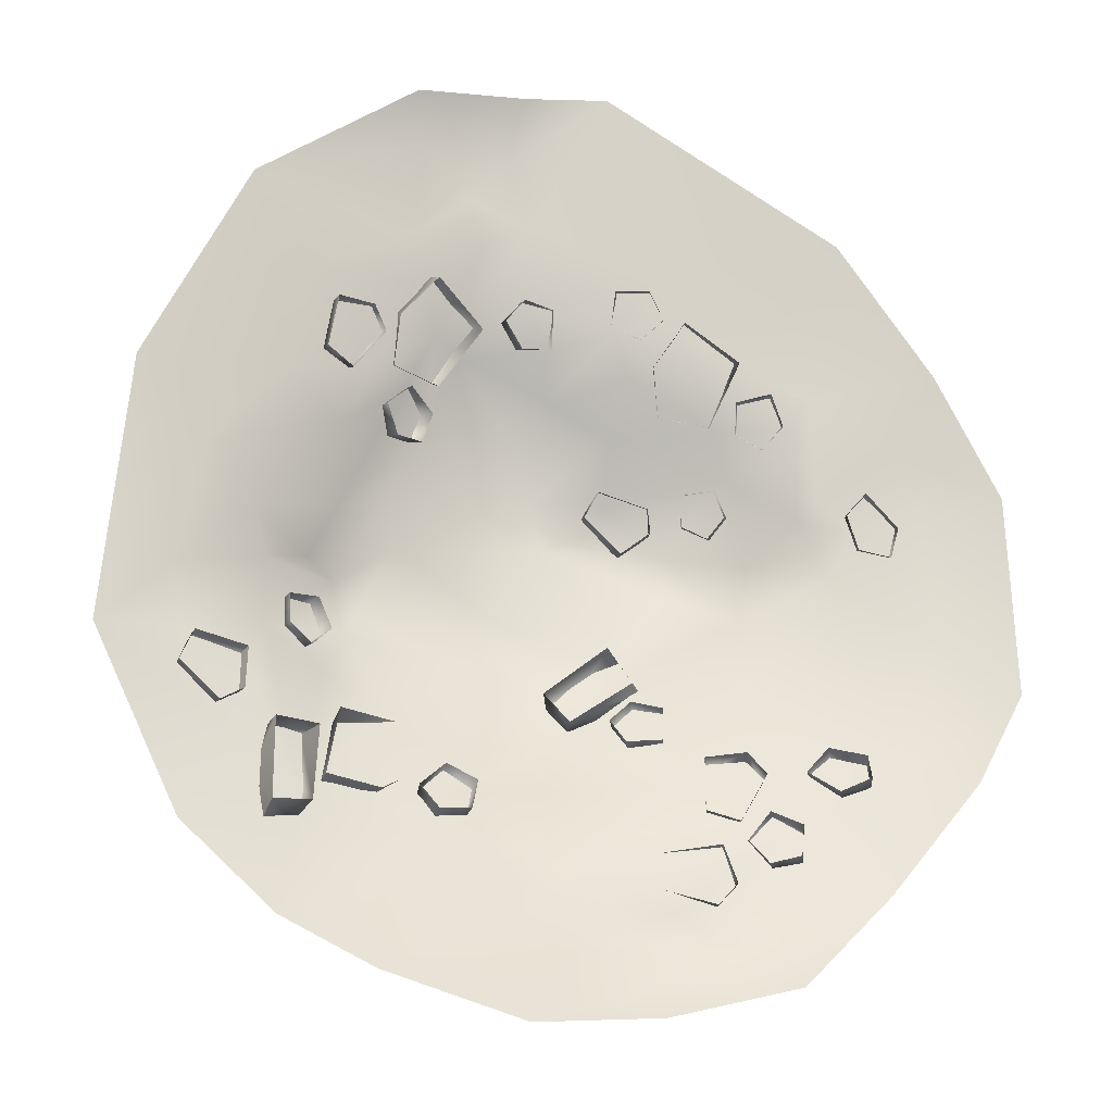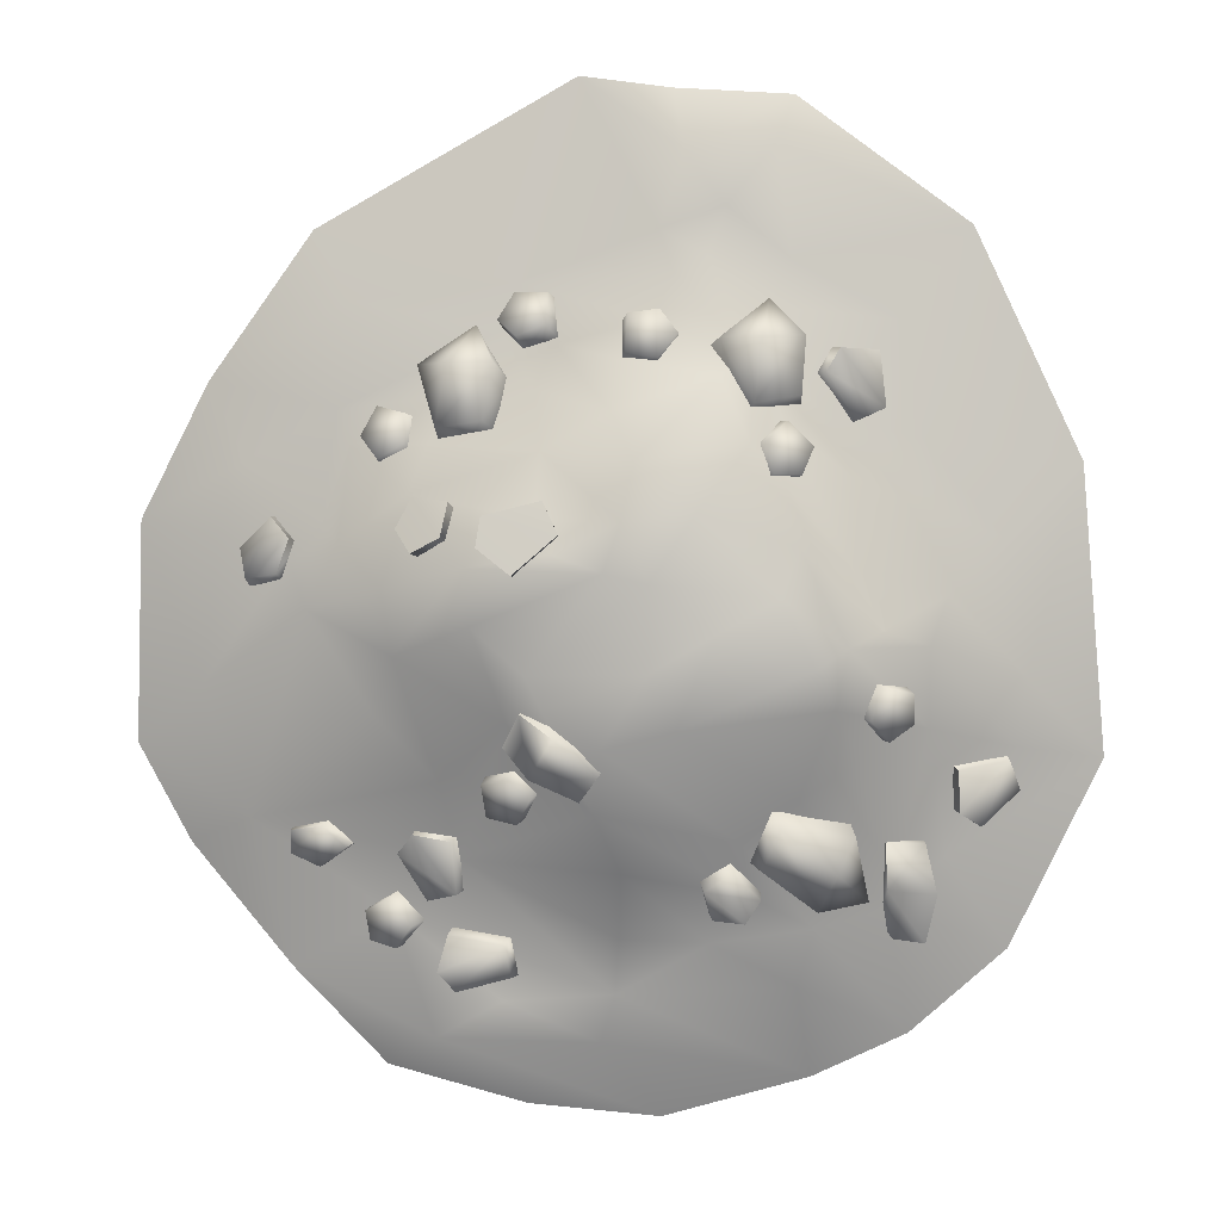
<metadata>
{"format":"obj","ext":"obj","renderer":"f3d","projection":"perspective","resolution":1024,"background":"white","views":[{"elev":-22.9,"azim":-14.2,"up":"+Z"},{"elev":4.8,"azim":-176.3,"up":"+Z"}]}
</metadata>
<code>
g SM_Env_Dirt_Pile_02
v 0.8331 0.7976 0.3632
v 1.089 0.6568 0.4005
v 0.7773 0.6468 0.314
v 1.017 0.5321 0.3503
v 0.766 0.6008 0.4943
v 0.9421 0.508 0.5023
v 0.7997 0.7074 0.5492
v 1 0.6177 0.5696
v 0.9332 0.6181 0.2375
v 0.9975 0.7507 0.2772
v 0.6962 0.2701 1.475
v 1.011 0.3016 1.264
v 0.6355 0.5271 0.9701
v 0.8947 0.4819 0.9253
v 0.5812 0.4304 0.9122
v 0.8874 0.3771 0.8592
v 0.6735 0.1326 1.418
v 1.001 0.1051 1.175
v 0.8427 0.4584 1.272
v 0.5883 0.4778 1.284
v 0.5187 0.3018 1.181
v 1.938 0.1951 0.04715
v 1.675 0.2075 0.3025
v 1.945 0.3569 0.1135
v 1.706 0.3542 0.331
v 1.982 0.2986 0.2768
v 1.808 0.3134 0.446
v 1.984 0.1751 0.2324
v 1.791 0.1734 0.4382
v 1.772 0.3735 0.1398
v 1.75 0.2285 0.09131
v -1.732 0.1922 -1.866
v -1.723 0.3145 -1.295
v -1.552 0.2461 -1.832
v -1.506 0.375 -1.288
v -1.469 0.09295 -1.742
v -1.43 0.1955 -1.279
v -1.7 0 -1.782
v -1.686 0.09693 -1.282
v -1.521 0.3751 -1.547
v -1.79 0.3057 -1.579
v -0.2749 0.3617 1.24
v -0.2787 0.2761 1.525
v -0.292 0.5161 1.302
v -0.2944 0.4237 1.559
v -0.1175 0.5096 1.328
v -0.1274 0.4522 1.536
v -0.08484 0.3992 1.281
v -0.0925 0.3201 1.499
v -0.3946 0.4497 1.431
v -0.3881 0.3045 1.385
v -1.467 0.1832 1.024
v -1.191 0.2421 1.357
v -1.495 0.2958 1.036
v -1.249 0.3833 1.354
v -1.331 0.3485 0.9662
v -1.176 0.4151 1.23
v -1.299 0.2708 0.9462
v -1.11 0.2916 1.216
v -1.459 0.3031 1.344
v -1.416 0.1568 1.344
v -1.421 0.3824 -1.608
v -1.344 0.5599 -1.229
v -0.8492 0.6472 -1.405
v -0.9447 0.7144 -1.164
v -0.7858 0.5438 -1.372
v -0.9 0.6233 -1.088
v -1.379 0.2545 -1.535
v -1.289 0.3864 -1.104
v -1.25 0.6344 -1.424
v -1.146 0.5493 -1.638
v -1.047 0.3724 -1.557
v 0.2075 0.8864 0.3852
v 0.6385 0.8872 0.3171
v 0.2114 0.7712 0.3673
v 0.6152 0.7383 0.2938
v 0.2961 0.7444 0.5311
v 0.5927 0.7146 0.4374
v 0.295 0.8256 0.5605
v 0.6145 0.847 0.4804
v 0.4402 0.7814 0.158
v 0.4504 0.9329 0.1741
v 0.008187 0.8778 -0.8824
v 0.4245 0.7774 -0.5606
v 0.1054 0.8071 -1.022
v 0.5199 0.6988 -0.7494
v 0.07977 0.6208 -0.9957
v 0.428 0.5232 -0.7624
v -0.05809 0.693 -0.8085
v 0.3008 0.5952 -0.5284
v 0.3751 0.772 -0.9101
v 0.2398 0.8877 -0.678
v -0.7727 0.5421 0.8338
v -0.9914 0.484 0.6456
v -0.8605 0.6821 0.8653
v -1.051 0.6174 0.6887
v -0.9724 0.5784 0.9725
v -1.112 0.5491 0.8334
v -0.917 0.467 0.9656
v -1.067 0.4169 0.8122
v -0.9033 0.6893 0.6947
v -0.8297 0.5625 0.6522
v -0.4956 0.4305 -1.449
v -0.7372 0.3043 -1.669
v -0.5436 0.5727 -1.53
v -0.7599 0.4441 -1.727
v -0.6922 0.5705 -1.426
v -0.8445 0.4848 -1.588
v -0.671 0.4703 -1.352
v -0.8402 0.3612 -1.52
v -0.5833 0.4832 -1.7
v -0.5445 0.347 -1.64
v 0.7668 0.2367 -1.587
v 1.015 0.2262 -1.231
v 0.8063 0.3453 -1.603
v 1.046 0.3695 -1.271
v 0.9754 0.2817 -1.648
v 1.132 0.3234 -1.385
v 0.959 0.1969 -1.647
v 1.119 0.1852 -1.363
v 0.824 0.4144 -1.301
v 0.7775 0.2736 -1.264
v -0.8725 0.3187 1.615
v -0.6145 0.507 1.408
v -1.046 0.5039 1.105
v -0.8002 0.5987 1.065
v -1.042 0.3926 1.048
v -0.7509 0.5047 1
v -0.8197 0.1889 1.56
v -0.5204 0.3325 1.323
v -0.84 0.5541 1.411
v -1.068 0.4395 1.419
v -1.035 0.2521 1.318
v 1.481 0.1613 -1.188
v 1.695 0.05011 -1.385
v 1.545 0.3095 -1.235
v 1.736 0.1943 -1.41
v 1.418 0.2926 -1.357
v 1.574 0.2186 -1.477
v 1.354 0.1861 -1.333
v 1.516 0.08886 -1.465
v 1.732 0.2359 -1.274
v 1.691 0.09549 -1.236
v 0.5205 0.2431 -1.85
v 0.9122 0.1379 -2.025
v 0.5486 0.354 -1.875
v 0.923 0.2889 -2.043
v 0.5129 0.3223 -2.06
v 0.822 0.288 -2.15
v 0.4817 0.2403 -2.058
v 0.7997 0.1488 -2.152
v 0.8598 0.3243 -1.829
v 0.8427 0.1759 -1.797
v -2.142 0.1204 -0.821
v -1.852 0.1609 -1.119
v -2.173 0.2281 -0.8532
v -1.906 0.2999 -1.137
v -2.236 0.1669 -1.025
v -2.025 0.2451 -1.216
v -2.224 0.08225 -1.014
v -1.992 0.11 -1.215
v -1.894 0.3313 -0.8994
v -1.839 0.1938 -0.8643
v 1.275 0.05077 -1.688
v 1.09 0.09942 -1.911
v 1.327 0.2075 -1.72
v 1.155 0.237 -1.922
v 1.174 0.2679 -1.628
v 1.063 0.2961 -1.791
v 1.123 0.1606 -1.591
v 0.9892 0.1787 -1.765
v 1.305 0.1761 -1.889
v 1.253 0.0329 -1.875
v -1.326 0.5574 -0.5772
v -1.586 0.4223 -0.6115
v -1.417 0.6979 -0.5953
v -1.646 0.5616 -0.6273
v -1.47 0.6775 -0.4176
v -1.643 0.5875 -0.4583
v -1.405 0.5767 -0.384
v -1.59 0.4622 -0.4207
v -1.517 0.6143 -0.7149
v -1.447 0.4798 -0.7079
v 0.3845 0.5041 -1.128
v 0.4388 0.5907 -0.8515
v 0.4498 0.6536 -1.169
v 0.4914 0.7202 -0.9124
v 0.6184 0.5788 -1.141
v 0.6397 0.646 -0.9545
v 0.589 0.4608 -1.114
v 0.6124 0.5178 -0.9021
v 0.3725 0.7224 -1.026
v 0.3089 0.5931 -0.9759
v 1.283 0.1678 0.8161
v 1.018 0.282 0.7826
v 1.319 0.3187 0.8816
v 1.074 0.4102 0.8432
v 1.236 0.2625 1.043
v 1.062 0.3468 1.002
v 1.207 0.145 1.014
v 1.006 0.2216 0.9676
v 1.218 0.3918 0.7594
v 1.176 0.2618 0.6918
v 0.4469 0.104 1.585
v 0.4312 0.2555 1.333
v 0.4904 0.2524 1.651
v 0.4744 0.3771 1.415
v 0.3096 0.2978 1.649
v 0.3164 0.3979 1.477
v 0.2582 0.1927 1.606
v 0.2548 0.2908 1.409
v 0.58 0.2877 1.504
v 0.5465 0.1579 1.431
v -1.003 0.005292 2.713
v -0.3451 0.005292 2.751
v 0.1647 0.005292 2.817
v 1.615 0.005292 1.996
v 2.201 0.005292 1.176
v 2.588 0.005292 0.4134
v -0.9086 0.1713 2.449
v -0.4149 0.1838 2.407
v 0.4803 0.1804 1.705
v 1.397 0.1844 1.61
v 1.46 0.2198 1.026
v 1.976 0.1701 0.7433
v -0.6379 0.1968 2.112
v -0.2798 0.2412 1.987
v 0.2724 0.2941 1.378
v 0.5742 0.224 1.442
v 2.122 0.1912 0.351
v 2.221 0.1899 -0.4847
v 2.622 0.005292 -0.8243
v -0.9859 0.2059 1.829
v -0.5434 0.2555 1.844
v -0.3593 0.2884 1.759
v -0.2637 0.3658 1.499
v 0.3769 0.3713 1.132
v 0.8492 0.3065 1.096
v 1.383 0.253 0.8397
v 1.531 0.3077 0.4145
v 1.722 0.2795 0.2137
v -1.964 0.005292 2.014
v -0.1051 0.4625 1.284
v -0.0502 0.6077 1.015
v 0.9435 0.3969 0.839
v -0.8983 0.2881 1.569
v -0.7981 0.4228 1.299
v 0.326 0.6021 0.8098
v 1.035 0.5183 0.578
v 1.432 0.3943 0.3105
v 1.615 0.3803 -0.04705
v -1.557 0.1687 1.504
v -0.614 0.5283 1.213
v 0.334 0.8146 0.4627
v -1.151 0.3652 1.03
v -0.7805 0.6628 0.8534
v -0.177 0.7967 0.7628
v -0.1134 0.8251 0.4495
v 0.7112 0.8644 0.2083
v 1.171 0.6168 0.07402
v -0.9648 0.5036 0.939
v 0.2474 0.8616 0.2823
v 1.112 0.6317 -0.2768
v 1.236 0.4836 -0.6042
v -1.709 0.1886 0.8566
v -1.323 0.4085 0.6618
v -0.511 0.8764 0.5032
v -0.02433 0.9144 0.1864
v 0.6834 0.801 -0.102
v 1.964 0.1728 -1.217
v -1.305 0.6291 0.2204
v -1.041 0.6817 0.3089
v -0.2591 0.9166 0.1323
v 0.3919 0.8126 -0.3582
v 1.764 0.005292 -2.076
v -2.566 0.005292 0.7444
v -0.9472 0.7969 0.05334
v -0.2615 0.9049 -0.3344
v 0.4932 0.732 -0.6235
v -2.132 0.1629 0.3373
v -0.6018 0.8673 -0.1348
v 0.304 0.7885 -0.5426
v 0.891 0.4536 -0.9673
v -1.833 0.2909 0.03853
v -1.478 0.624 -0.124
v -1.296 0.7987 -0.2062
v -1.126 0.854 -0.3136
v -0.4004 0.9168 -0.6305
v -0.004659 0.864 -0.7399
v -1.739 0.4249 -0.2237
v -0.7314 0.5532 -1.268
v 0.03536 0.7485 -1.097
v 0.7931 0.3049 -1.411
v 1.189 0.1763 -1.728
v -1.231 0.7574 -0.5329
v -1.037 0.6076 -1.031
v -0.7782 0.4145 -1.579
v -0.1016 0.592 -1.438
v -2.265 0.1877 -0.4137
v -1.73 0.3745 -0.6698
v -1.362 0.6014 -0.8183
v -1.224 0.445 -1.325
v -1.127 0.3469 -1.764
v -0.07548 0.3626 -1.83
v -2.212 0.1715 -0.7893
v -1.532 0.2288 -1.673
v -0.5657 0.32 -1.856
v 0.57 0.2254 -2.208
v 0.944 0.1747 -2.431
v -2.698 0.005292 -0.8657
v -1.79 0.2688 -1.002
v -1.037 0.2602 -2.104
v -0.05118 0.2705 -2.155
v -1.835 0.1938 -1.384
v -2.19 0.005292 -1.922
v -1.649 0.005292 -2.403
v -1.114 0.005292 -2.657
v 0.03164 0.2264 -2.432
v -0.2903 0.005292 -2.895
v 0.4523 0.005292 -2.832
v 1.234 0.005292 -2.621
v 2.327 0.005292 -1.38
v 0.9975 0.7507 0.2772
v 1.089 0.6568 0.4005
v 1 0.6177 0.5696
v 0.9421 0.508 0.5023
v 1 0.6177 0.5696
v 0.8331 0.7976 0.3632
v 0.8331 0.7976 0.3632
v 0.7773 0.6468 0.314
v 0.7997 0.7074 0.5492
v 0.6735 0.1326 1.418
v 0.6962 0.2701 1.475
v 0.5883 0.4778 1.284
v 0.8874 0.3771 0.8592
v 0.8947 0.4819 0.9253
v 0.6355 0.5271 0.9701
v 1.706 0.3542 0.331
v 1.808 0.3134 0.446
v 1.808 0.3134 0.446
v 1.791 0.1734 0.4382
v 1.945 0.3569 0.1135
v 1.938 0.1951 0.04715
v 1.982 0.2986 0.2768
v -1.521 0.3751 -1.547
v -1.79 0.3057 -1.579
v -1.7 0 -1.782
v -1.732 0.1922 -1.866
v -1.732 0.1922 -1.866
v -1.552 0.2461 -1.832
v -1.43 0.1955 -1.279
v -1.506 0.375 -1.288
v -0.1274 0.4522 1.536
v -0.0925 0.3201 1.499
v -0.292 0.5161 1.302
v -0.2749 0.3617 1.24
v -0.1175 0.5096 1.328
v -1.249 0.3833 1.354
v -1.176 0.4151 1.23
v -1.176 0.4151 1.23
v -1.11 0.2916 1.216
v -1.495 0.2958 1.036
v -1.467 0.1832 1.024
v -1.331 0.3485 0.9662
v -1.379 0.2545 -1.535
v -1.421 0.3824 -1.608
v -1.146 0.5493 -1.638
v -0.9 0.6233 -1.088
v -0.9447 0.7144 -1.164
v -0.8492 0.6472 -1.405
v 0.4504 0.9329 0.1741
v 0.6385 0.8872 0.3171
v 0.6145 0.847 0.4804
v 0.5927 0.7146 0.4374
v 0.6145 0.847 0.4804
v 0.2075 0.8864 0.3852
v 0.2075 0.8864 0.3852
v 0.2114 0.7712 0.3673
v 0.295 0.8256 0.5605
v 0.3751 0.772 -0.9101
v 0.4245 0.7774 -0.5606
v 0.5199 0.6988 -0.7494
v -0.05809 0.693 -0.8085
v 0.008187 0.8778 -0.8824
v 0.1054 0.8071 -1.022
v 0.428 0.5232 -0.7624
v 0.5199 0.6988 -0.7494
v 0.3008 0.5952 -0.5284
v 0.4245 0.7774 -0.5606
v -1.112 0.5491 0.8334
v -1.067 0.4169 0.8122
v -0.8605 0.6821 0.8653
v -0.7727 0.5421 0.8338
v -0.9724 0.5784 0.9725
v -0.7599 0.4441 -1.727
v -0.8445 0.4848 -1.588
v -0.8445 0.4848 -1.588
v -0.8402 0.3612 -1.52
v -0.5436 0.5727 -1.53
v -0.4956 0.4305 -1.449
v -0.6922 0.5705 -1.426
v 1.046 0.3695 -1.271
v 1.132 0.3234 -1.385
v 1.132 0.3234 -1.385
v 1.119 0.1852 -1.363
v 0.8063 0.3453 -1.603
v 0.7668 0.2367 -1.587
v 0.9754 0.2817 -1.648
v -0.8197 0.1889 1.56
v -0.8725 0.3187 1.615
v -1.068 0.4395 1.419
v -0.7509 0.5047 1
v -0.8002 0.5987 1.065
v -1.046 0.5039 1.105
v 1.732 0.2359 -1.274
v 1.574 0.2186 -1.477
v 1.516 0.08886 -1.465
v 1.354 0.1861 -1.333
v 1.418 0.2926 -1.357
v 1.545 0.3095 -1.235
v 1.481 0.1613 -1.188
v 1.545 0.3095 -1.235
v 1.418 0.2926 -1.357
v 0.923 0.2889 -2.043
v 0.822 0.288 -2.15
v 0.822 0.288 -2.15
v 0.7997 0.1488 -2.152
v 0.5486 0.354 -1.875
v 0.5205 0.2431 -1.85
v 0.5129 0.3223 -2.06
v -1.906 0.2999 -1.137
v -1.894 0.3313 -0.8994
v -2.025 0.2451 -1.216
v -2.025 0.2451 -1.216
v -1.992 0.11 -1.215
v -2.173 0.2281 -0.8532
v -2.142 0.1204 -0.821
v -1.839 0.1938 -0.8643
v -2.236 0.1669 -1.025
v 1.063 0.2961 -1.791
v 0.9892 0.1787 -1.765
v 1.327 0.2075 -1.72
v 1.275 0.05077 -1.688
v 1.174 0.2679 -1.628
v -1.643 0.5875 -0.4583
v -1.59 0.4622 -0.4207
v -1.417 0.6979 -0.5953
v -1.326 0.5574 -0.5772
v -1.47 0.6775 -0.4176
v 0.6397 0.646 -0.9545
v 0.6124 0.5178 -0.9021
v 0.4498 0.6536 -1.169
v 0.3845 0.5041 -1.128
v 0.6184 0.5788 -1.141
v 1.062 0.3468 1.002
v 1.006 0.2216 0.9676
v 1.319 0.3187 0.8816
v 1.283 0.1678 0.8161
v 1.236 0.2625 1.043
v 0.3164 0.3979 1.477
v 0.2548 0.2908 1.409
v 0.4904 0.2524 1.651
v 0.4469 0.104 1.585
v 0.3096 0.2978 1.649
g SM_Env_Dirt_Pile_02_0
f 6 8 5
f 8 7 5
f 3 5 7
f 328 3 7
f 324 323 1
f 325 324 1
f 325 1 331
f 327 326 2
f 326 4 2
f 2 4 9
f 10 2 9
f 10 9 329
f 9 330 329
f 333 20 332
f 20 21 332
f 20 13 21
f 13 15 21
f 335 15 13
f 336 335 13
f 14 337 334
f 19 14 334
f 19 334 11
f 19 12 14
f 12 19 11
f 16 14 12
f 12 11 17
f 18 16 12
f 18 12 17
f 339 29 26
f 29 28 26
f 342 26 28
f 22 342 28
f 341 340 23
f 340 25 23
f 23 25 30
f 31 23 30
f 31 30 343
f 30 24 343
f 30 338 24
f 338 27 24
f 27 344 24
f 346 32 38
f 346 38 39
f 33 346 39
f 39 37 33
f 37 35 33
f 33 35 40
f 41 33 40
f 41 40 349
f 40 350 349
f 348 34 347
f 34 36 347
f 345 36 34
f 345 352 36
f 352 351 36
f 353 49 46
f 49 48 46
f 355 46 48
f 42 355 48
f 354 47 43
f 47 45 43
f 43 45 50
f 51 43 50
f 51 50 356
f 50 44 356
f 50 45 44
f 45 47 44
f 47 357 44
f 359 59 56
f 59 58 56
f 362 56 58
f 52 362 58
f 361 360 53
f 360 55 53
f 53 55 60
f 61 53 60
f 61 60 363
f 60 54 363
f 60 358 54
f 358 57 54
f 57 364 54
f 366 71 365
f 71 72 365
f 71 64 72
f 64 66 72
f 368 66 64
f 369 368 64
f 65 370 367
f 70 65 367
f 70 367 62
f 70 63 65
f 63 70 62
f 67 65 63
f 63 62 68
f 69 67 63
f 69 63 68
f 78 80 77
f 80 79 77
f 75 77 79
f 376 75 79
f 372 371 73
f 373 372 73
f 373 73 379
f 375 374 74
f 374 76 74
f 74 76 81
f 82 74 81
f 82 81 377
f 81 378 377
f 84 86 91
f 92 84 91
f 92 91 83
f 91 385 83
f 92 83 89
f 92 89 388
f 389 92 388
f 88 382 381
f 90 88 381
f 384 85 383
f 85 87 383
f 380 87 85
f 380 387 87
f 387 386 87
f 390 100 97
f 100 99 97
f 392 97 99
f 93 392 99
f 391 98 94
f 98 96 94
f 94 96 101
f 102 94 101
f 102 101 393
f 101 95 393
f 101 96 95
f 96 98 95
f 98 394 95
f 396 110 107
f 110 109 107
f 399 107 109
f 103 399 109
f 398 397 104
f 397 106 104
f 104 106 111
f 112 104 111
f 112 111 400
f 111 105 400
f 111 395 105
f 395 108 105
f 108 401 105
f 403 120 117
f 120 119 117
f 406 117 119
f 113 406 119
f 405 404 114
f 404 116 114
f 114 116 121
f 122 114 121
f 122 121 407
f 121 115 407
f 121 402 115
f 402 118 115
f 118 408 115
f 410 132 409
f 132 133 409
f 132 125 133
f 125 127 133
f 412 127 125
f 413 412 125
f 126 414 411
f 131 126 411
f 131 411 123
f 131 124 126
f 124 131 123
f 128 126 124
f 124 123 129
f 130 128 124
f 130 124 129
f 415 137 136
f 137 139 136
f 139 423 136
f 139 137 135
f 417 139 135
f 135 137 142
f 143 135 142
f 143 142 421
f 142 422 421
f 141 140 138
f 416 141 138
f 420 419 418
f 134 420 418
f 425 151 148
f 151 150 148
f 428 148 150
f 144 428 150
f 427 426 145
f 426 147 145
f 145 147 152
f 153 145 152
f 153 152 429
f 152 146 429
f 152 424 146
f 424 149 146
f 149 430 146
f 163 155 162
f 155 157 162
f 434 157 155
f 435 434 155
f 433 161 158
f 161 160 158
f 436 158 160
f 154 436 160
f 438 432 437
f 432 156 437
f 432 431 156
f 431 159 156
f 159 439 156
f 440 171 168
f 171 170 168
f 442 168 170
f 164 442 170
f 441 169 165
f 169 167 165
f 165 167 172
f 173 165 172
f 173 172 443
f 172 166 443
f 172 167 166
f 167 169 166
f 169 444 166
f 445 181 178
f 181 180 178
f 447 178 180
f 174 447 180
f 446 179 175
f 179 177 175
f 175 177 182
f 183 175 182
f 183 182 448
f 182 176 448
f 182 177 176
f 177 179 176
f 179 449 176
f 450 191 188
f 191 190 188
f 452 188 190
f 184 452 190
f 451 189 185
f 189 187 185
f 185 187 192
f 193 185 192
f 193 192 453
f 192 186 453
f 192 187 186
f 187 189 186
f 189 454 186
f 455 201 198
f 201 200 198
f 457 198 200
f 194 457 200
f 456 199 195
f 199 197 195
f 195 197 202
f 203 195 202
f 203 202 458
f 202 196 458
f 202 197 196
f 197 199 196
f 199 459 196
f 460 211 208
f 211 210 208
f 462 208 210
f 204 462 210
f 461 209 205
f 209 207 205
f 205 207 212
f 213 205 212
f 213 212 463
f 212 206 463
f 212 207 206
f 207 209 206
f 209 464 206
f 215 221 214
f 216 221 215
f 214 221 220
f 220 242 214
f 216 227 221
f 216 222 227
f 217 222 216
f 221 226 220
f 221 227 226
f 226 233 220
f 220 233 242
f 227 234 226
f 226 234 233
f 217 223 222
f 218 223 217
f 227 235 234
f 222 235 227
f 235 247 234
f 234 246 233
f 234 247 246
f 233 252 242
f 246 252 233
f 252 265 242
f 265 276 242
f 246 255 252
f 247 255 246
f 255 265 252
f 222 236 235
f 235 236 247
f 218 224 223
f 223 229 222
f 223 224 229
f 228 236 222
f 222 229 228
f 218 225 224
f 218 219 225
f 265 280 276
f 255 266 265
f 266 280 265
f 280 299 276
f 299 310 276
f 261 266 255
f 247 261 255
f 266 284 280
f 284 299 280
f 261 271 266
f 271 284 266
f 256 261 247
f 256 271 261
f 253 256 247
f 236 253 247
f 243 253 236
f 228 243 236
f 244 253 243
f 228 244 243
f 253 257 256
f 244 257 253
f 237 244 228
f 229 237 228
f 248 257 244
f 237 248 244
f 229 238 237
f 224 238 229
f 238 245 237
f 245 248 237
f 224 239 238
f 239 245 238
f 245 249 248
f 239 249 245
f 224 240 239
f 225 240 224
f 240 250 239
f 239 250 249
f 225 241 240
f 241 250 240
f 230 241 225
f 219 230 225
f 219 231 230
f 231 241 230
f 219 232 231
f 232 270 231
f 232 322 270
f 322 275 270
f 231 251 241
f 241 251 250
f 231 270 251
f 250 260 249
f 251 260 250
f 249 260 259
f 251 263 260
f 260 263 259
f 251 270 264
f 251 264 263
f 249 259 254
f 249 254 248
f 254 258 248
f 248 258 257
f 270 283 264
f 264 283 263
f 270 293 283
f 263 283 279
f 283 293 279
f 254 259 262
f 254 262 258
f 263 269 259
f 269 263 279
f 259 268 262
f 259 269 268
f 262 268 258
f 257 258 267
f 257 267 256
f 269 274 268
f 269 279 274
f 268 273 258
f 258 273 267
f 268 274 273
f 267 272 256
f 256 272 271
f 273 277 267
f 267 277 272
f 272 285 271
f 271 285 284
f 272 286 285
f 277 286 272
f 285 290 284
f 285 286 290
f 290 299 284
f 290 305 299
f 299 305 310
f 286 300 290
f 300 305 290
f 314 310 305
f 314 315 310
f 306 315 314
f 306 316 315
f 311 314 305
f 300 311 305
f 306 314 311
f 306 311 300
f 277 287 286
f 295 300 286
f 287 295 286
f 281 287 277
f 273 281 277
f 281 288 287
f 288 295 287
f 273 278 281
f 278 288 281
f 274 278 273
f 301 300 295
f 301 306 300
f 274 282 278
f 279 282 274
f 296 301 295
f 288 296 295
f 302 306 301
f 296 302 301
f 278 289 288
f 282 289 278
f 279 292 282
f 282 292 289
f 279 293 292
f 291 296 288
f 289 291 288
f 291 302 296
f 289 292 291
f 303 306 302
f 291 303 302
f 303 316 306
f 292 297 291
f 297 303 291
f 312 316 303
f 312 317 316
f 313 317 312
f 307 312 303
f 297 307 303
f 307 313 312
f 298 297 292
f 298 307 297
f 293 298 292
f 304 307 298
f 304 313 307
f 293 304 298
f 293 313 304
f 313 318 317
f 318 319 317
f 294 313 293
f 270 294 293
f 275 294 270
f 309 319 318
f 275 309 294
f 309 320 319
f 275 321 309
f 309 321 320
f 294 308 313
f 308 318 313
f 294 309 308
f 308 309 318

</code>
